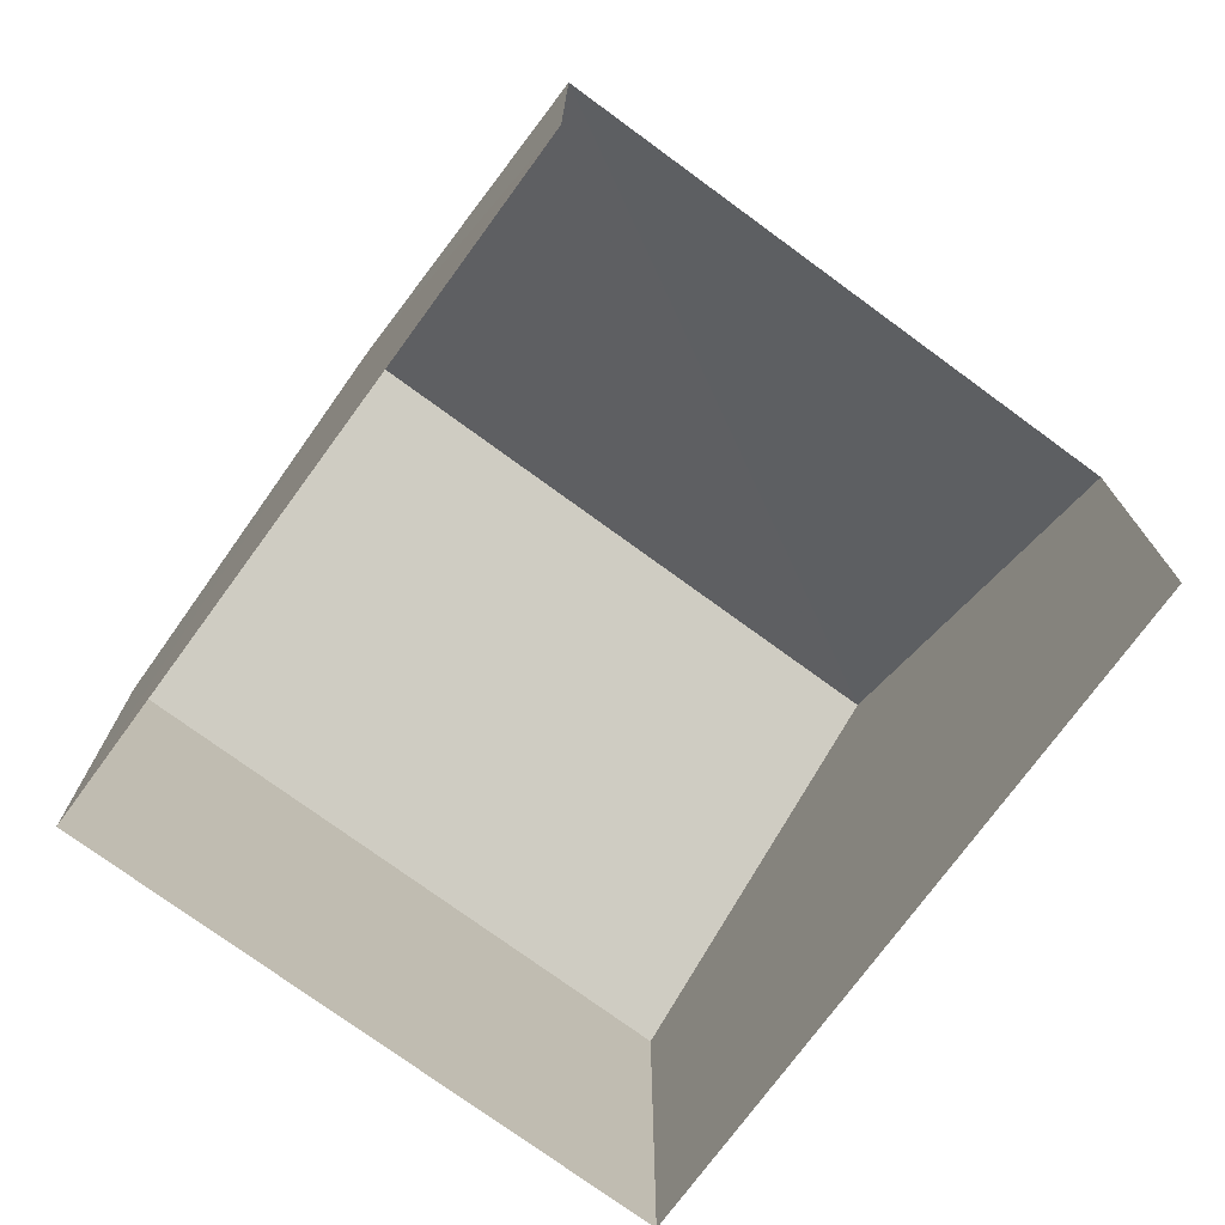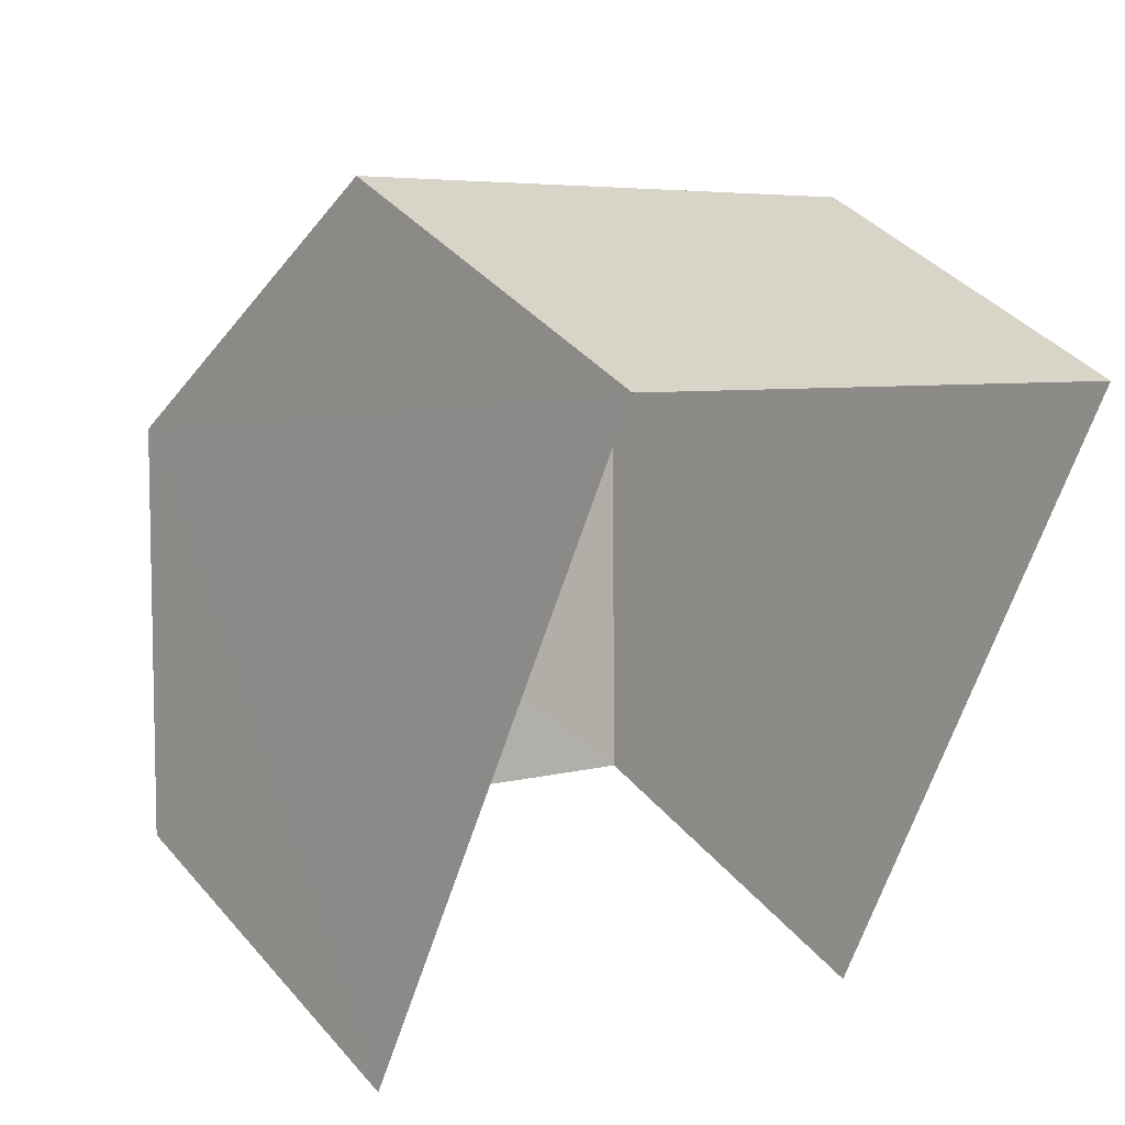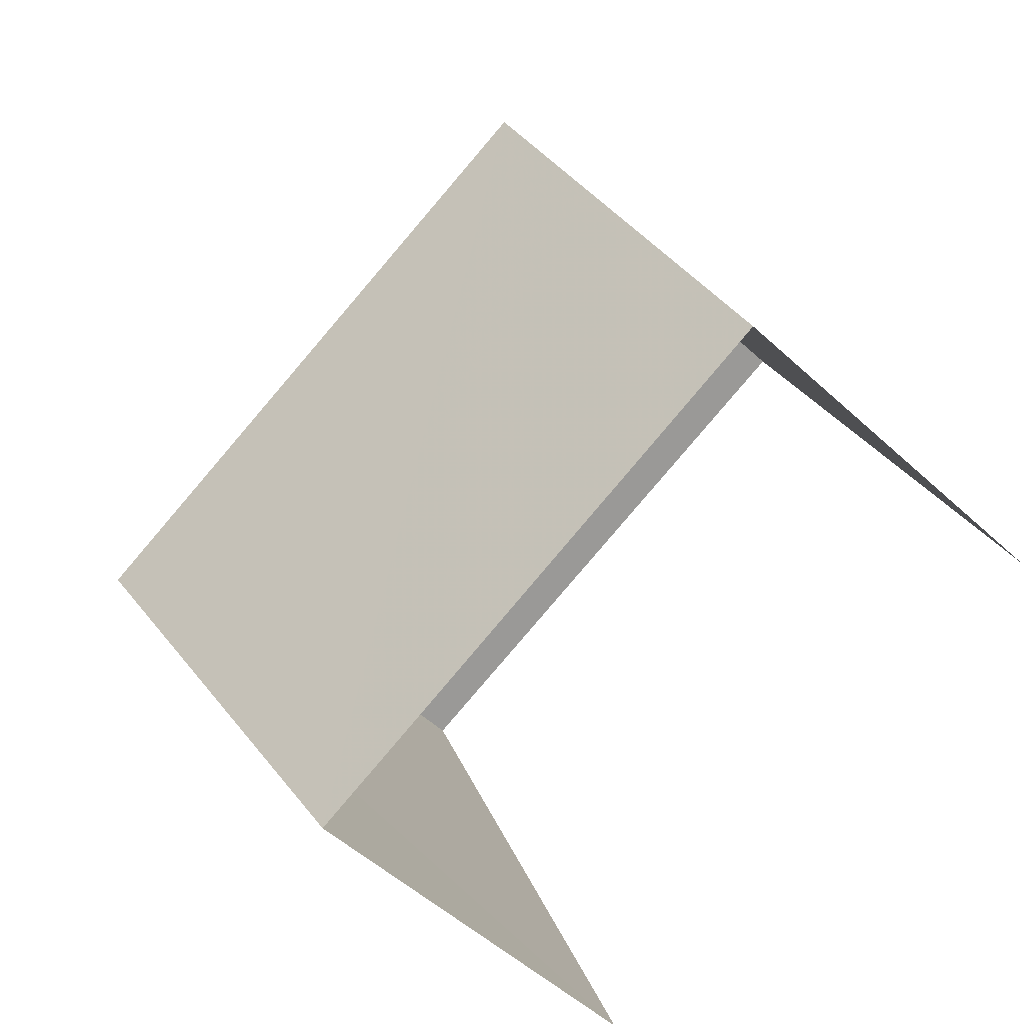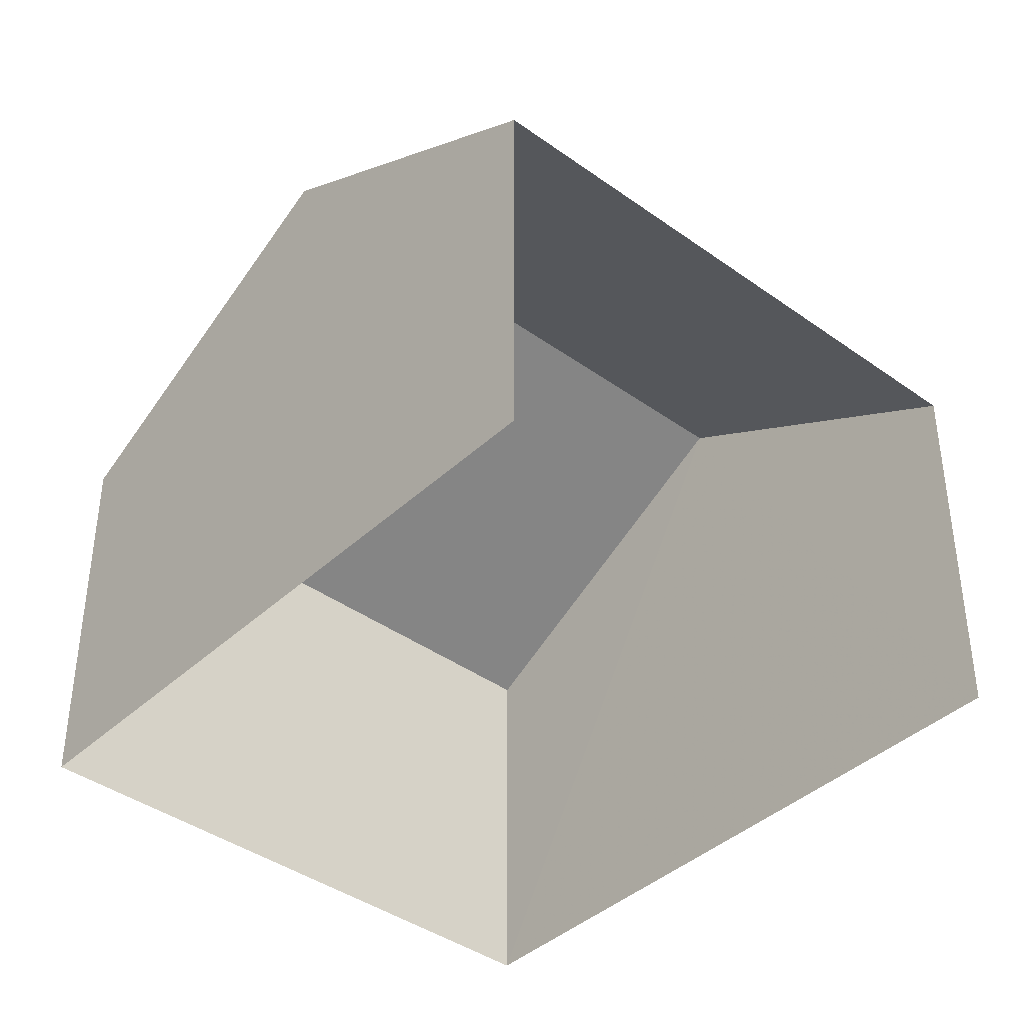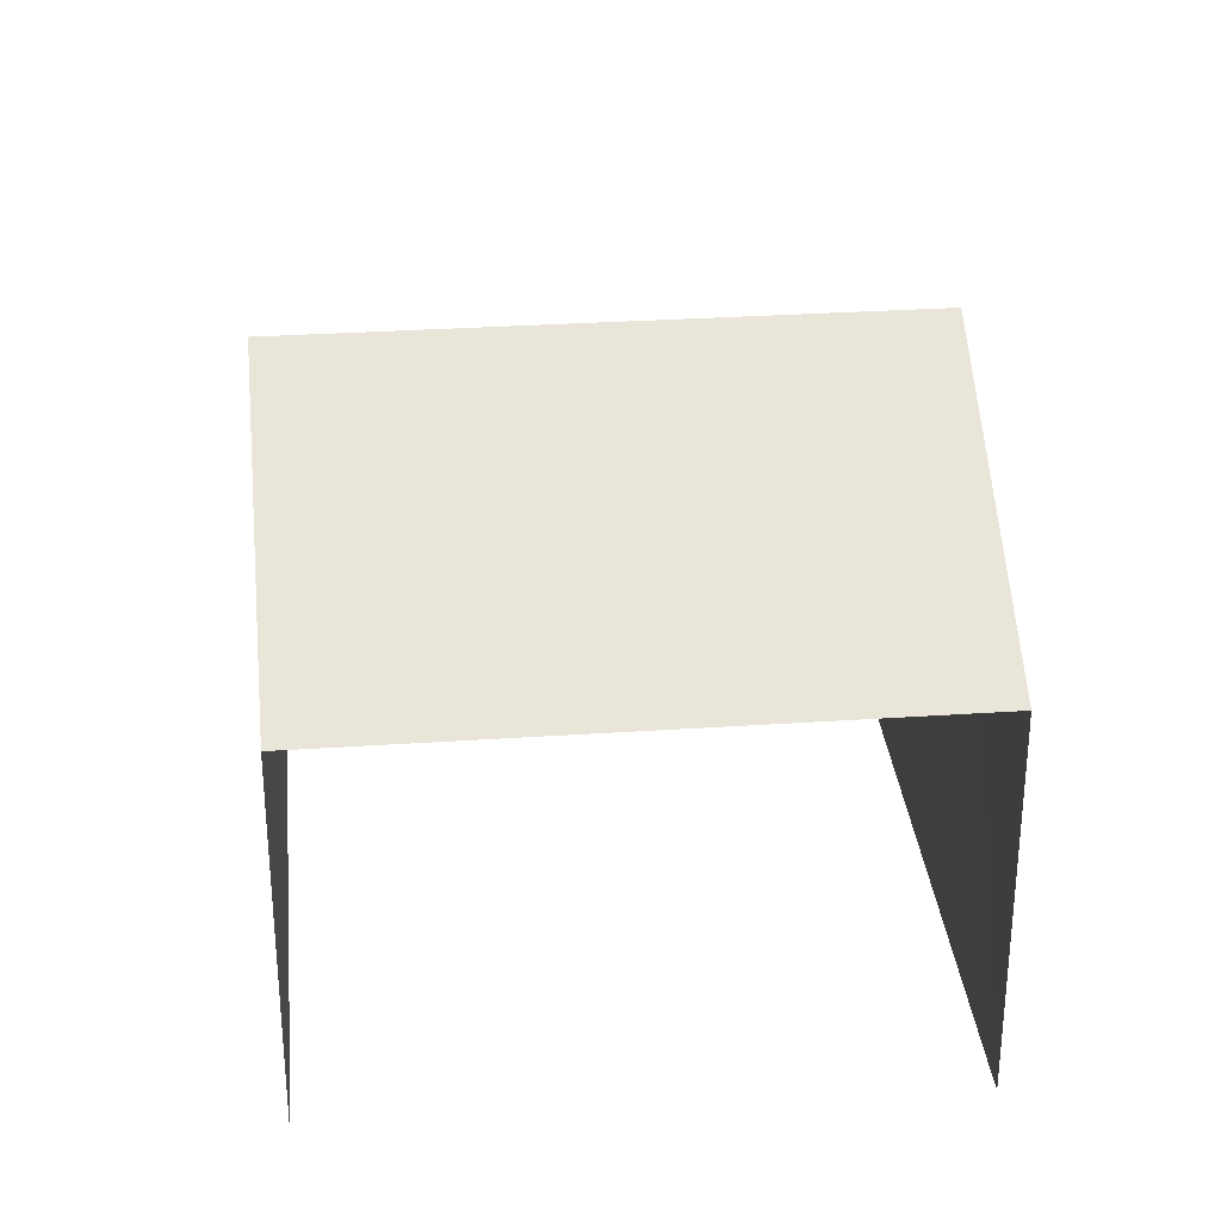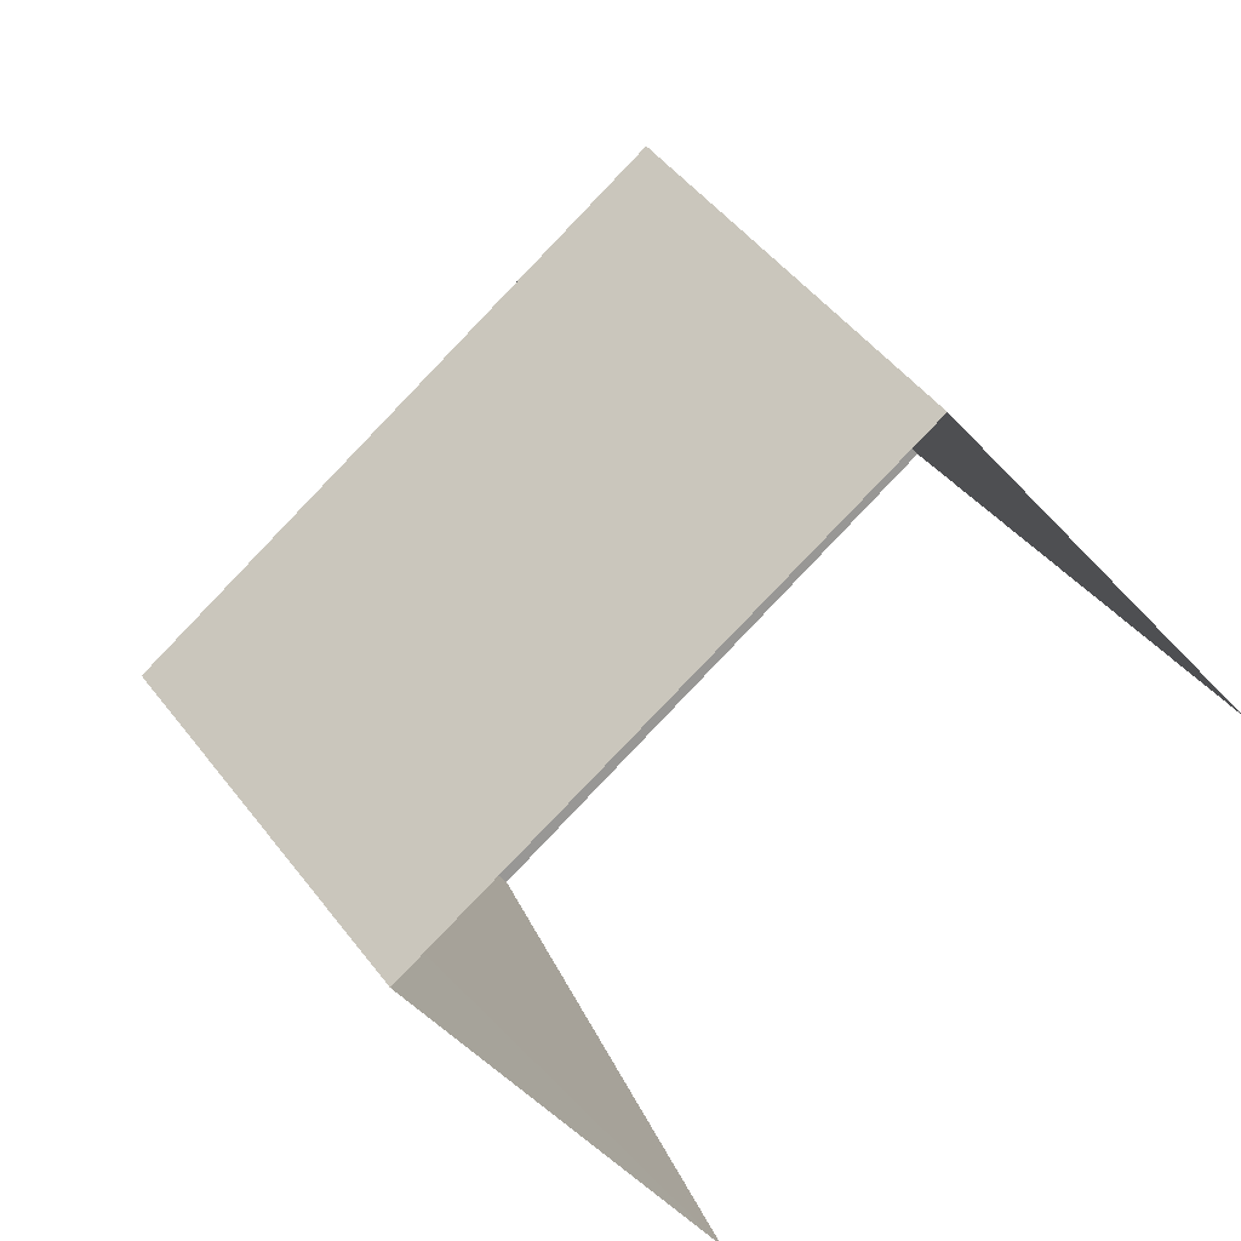
<metadata>
{"format":"obj","ext":"obj","renderer":"f3d","projection":"perspective","resolution":1024,"background":"white","views":[{"elev":-75.0,"azim":-13.7,"up":"+Z"},{"elev":40.0,"azim":143.6,"up":"+Y"},{"elev":-52.9,"azim":45.4,"up":"+Y"},{"elev":-40.3,"azim":-18.9,"up":"+Z"},{"elev":31.1,"azim":17.0,"up":"+Z"},{"elev":-53.2,"azim":41.5,"up":"+Y"}]}
</metadata>
<code>
v -2.2e+05 -1.238e+05 38.45
v -2.2e+05 -1.238e+05 38.45
v -2.2e+05 -1.238e+05 38.45
v -2.2e+05 -1.238e+05 38.45
v -2.2e+05 -1.238e+05 41.11
v -2.2e+05 -1.238e+05 41.11
v -2.2e+05 -1.238e+05 42.39
v -2.2e+05 -1.238e+05 42.39
v -2.2e+05 -1.238e+05 41.11
v -2.2e+05 -1.238e+05 41.11
f 1 2 3
f 1 4 2
f 5 2 4
f 6 5 4
f 5 6 7
f 8 5 7
f 9 10 8
f 7 9 8
f 10 1 3
f 10 9 1
f 10 3 8
f 3 2 8
f 2 5 8
f 6 4 7
f 4 1 7
f 1 9 7

</code>
